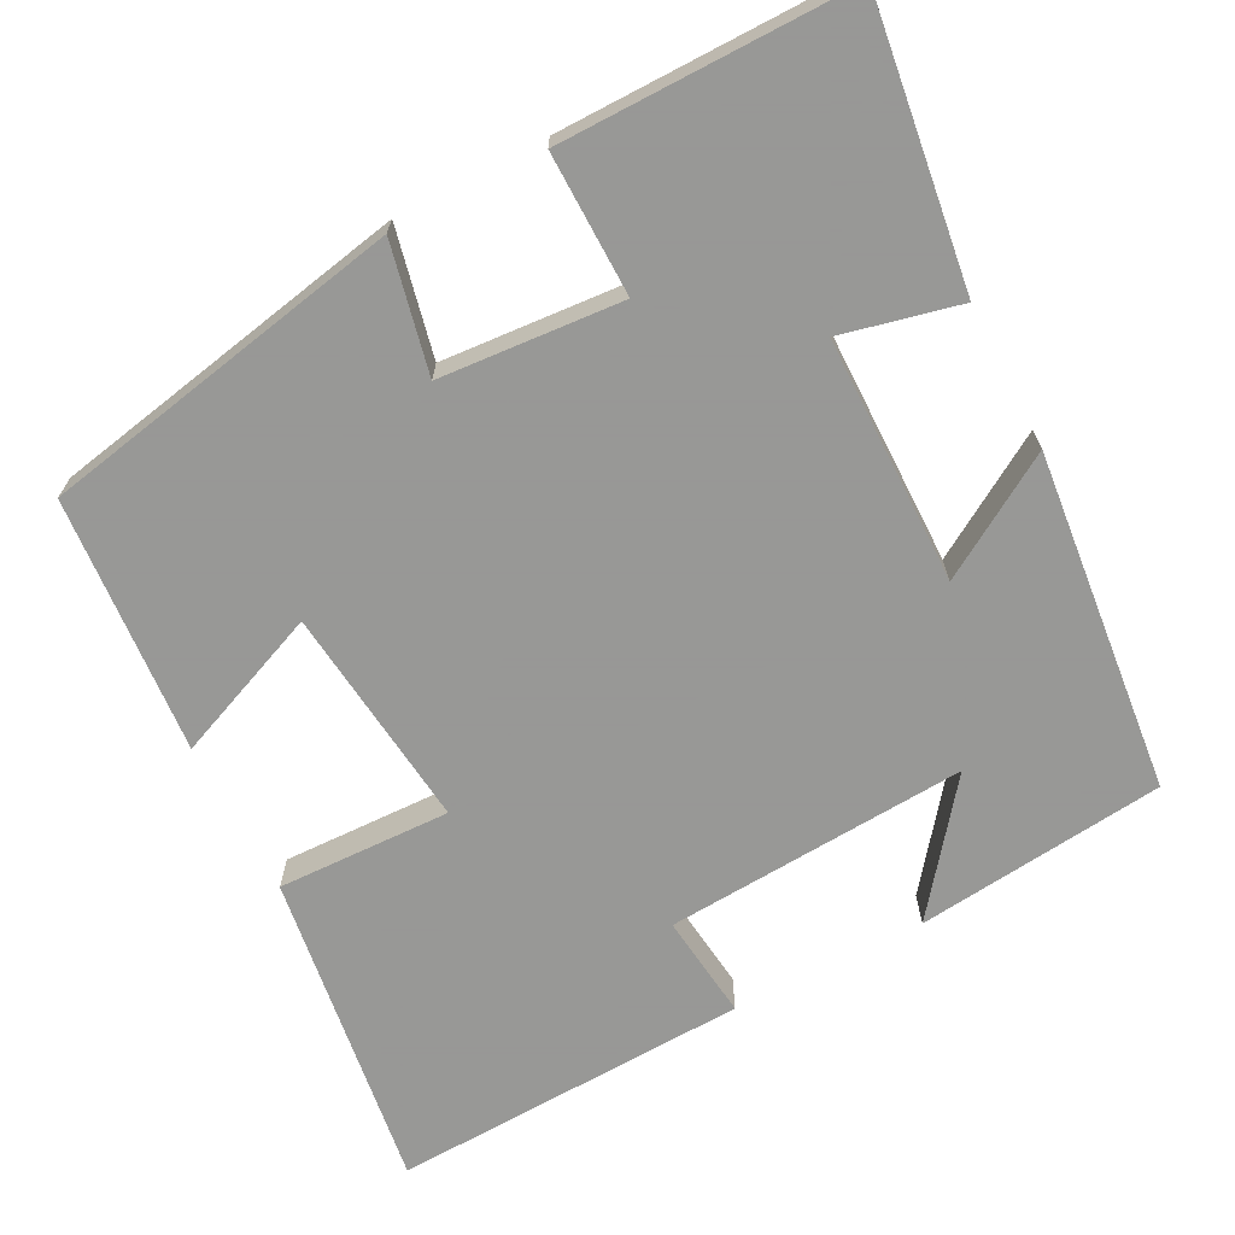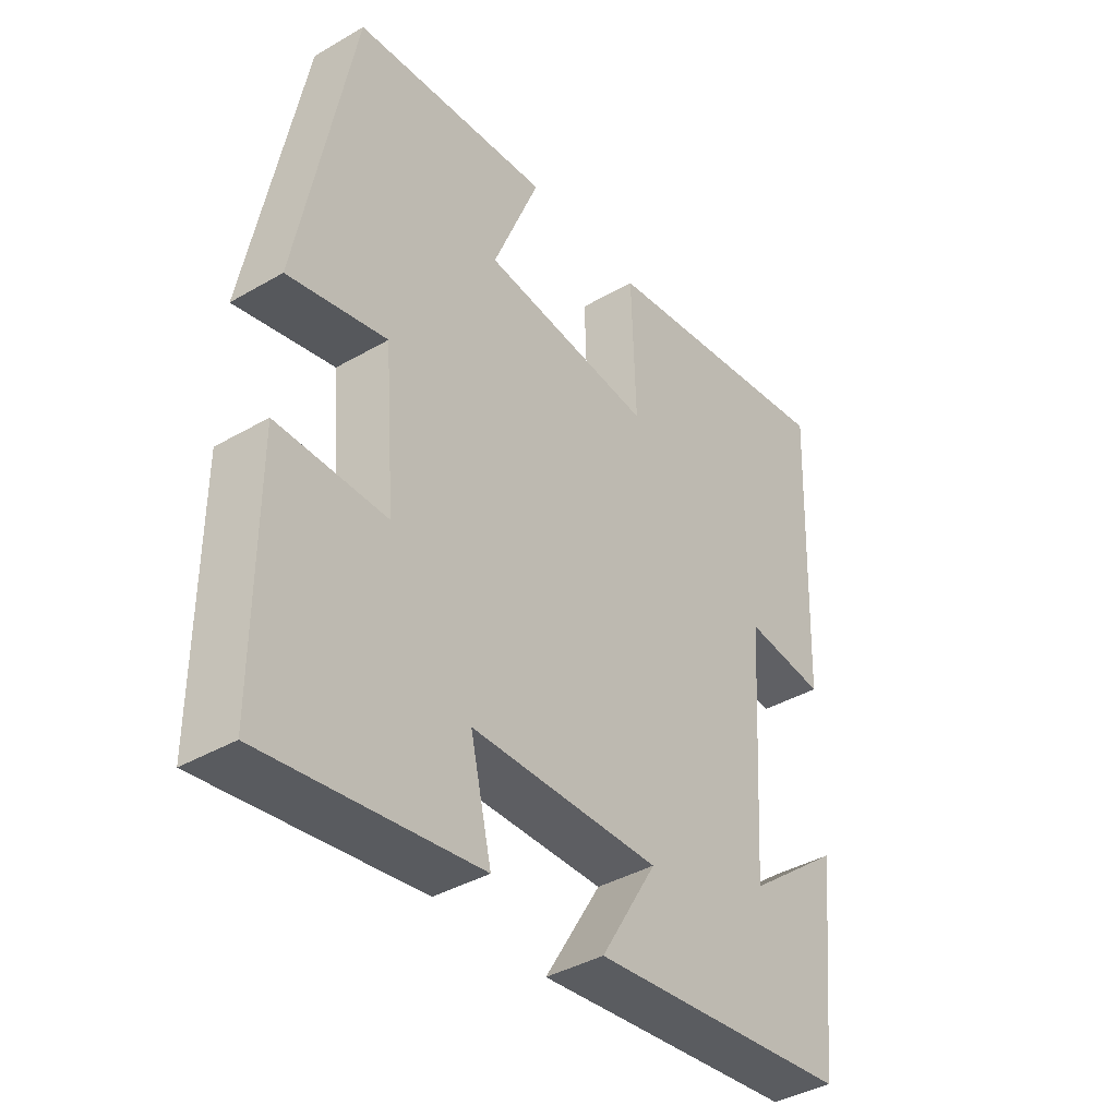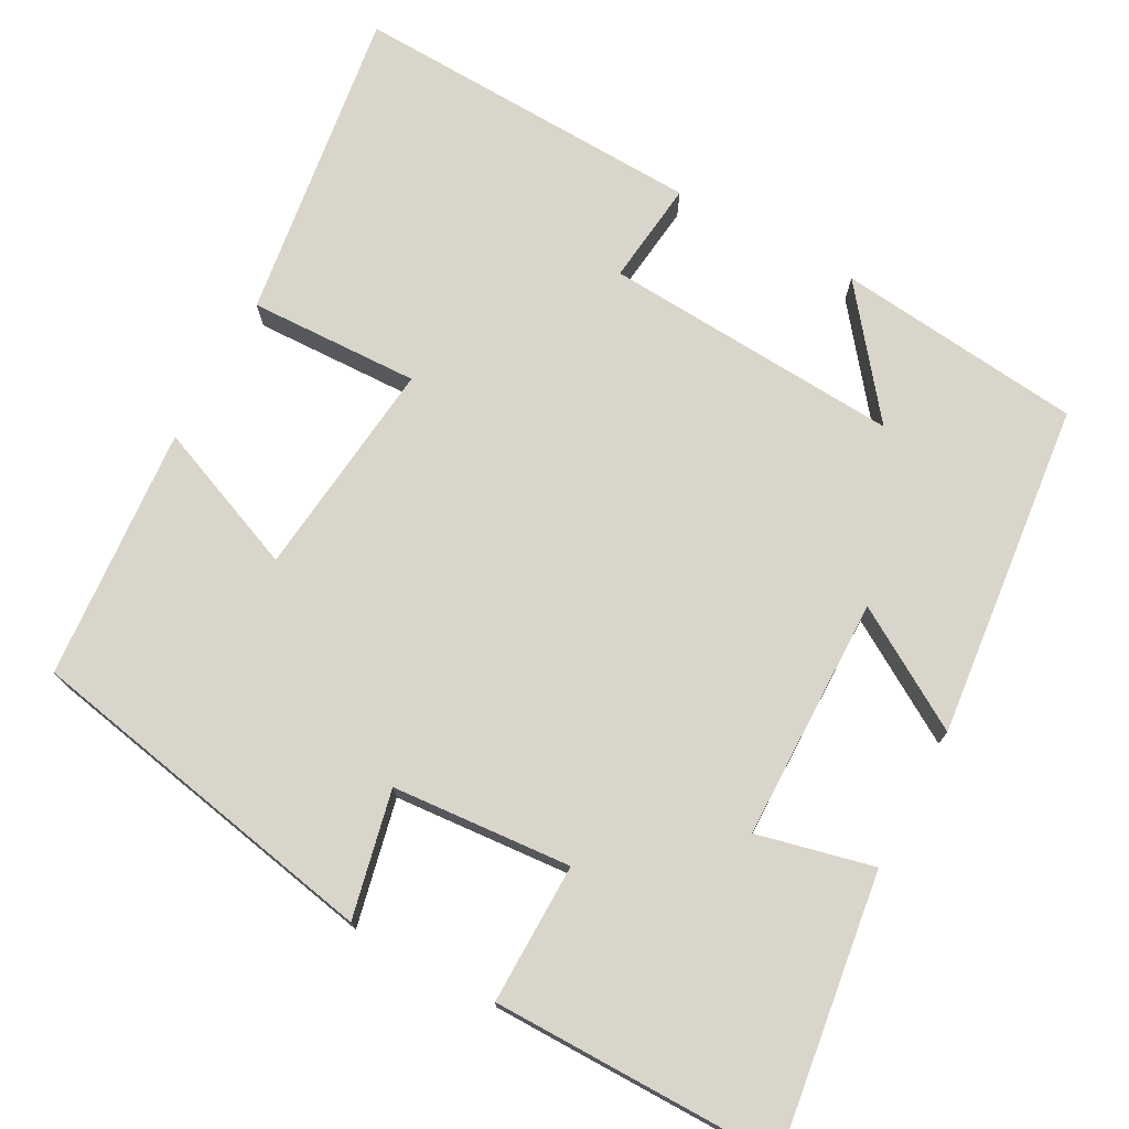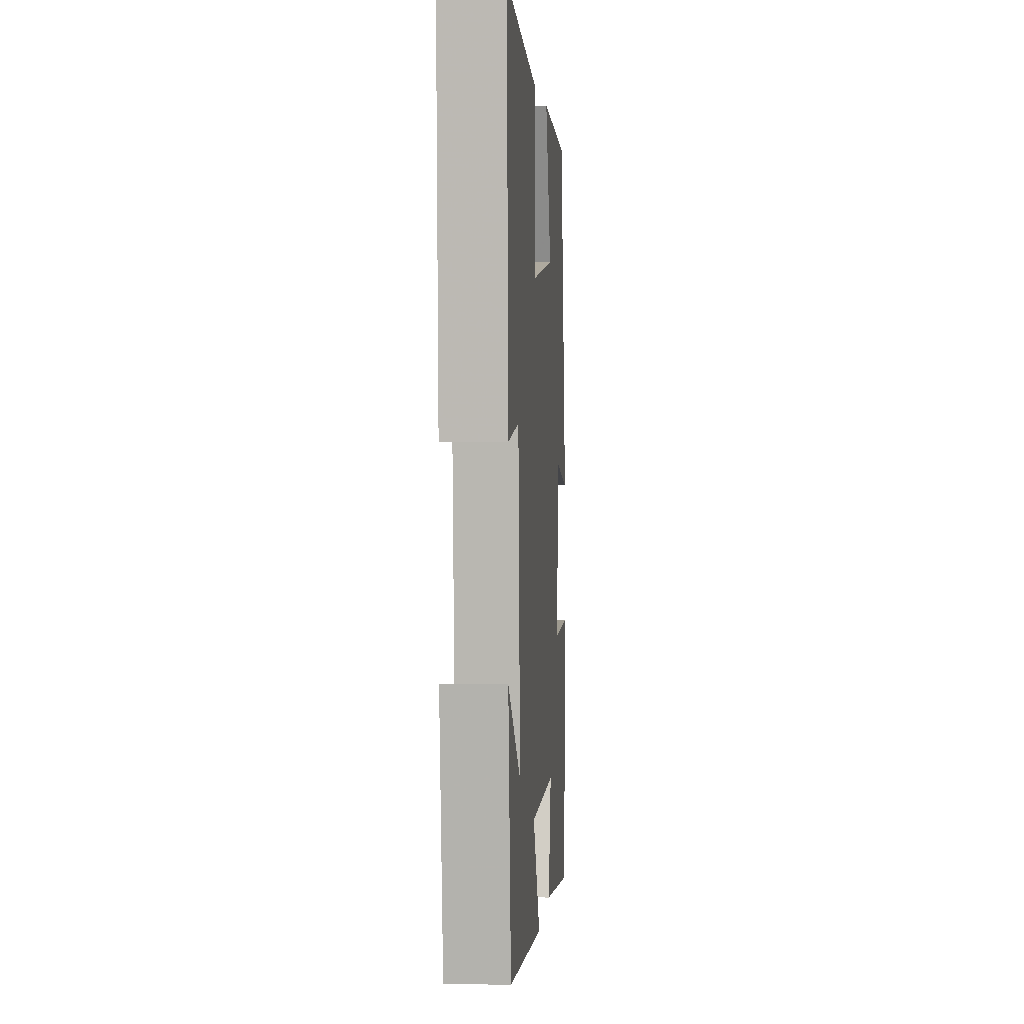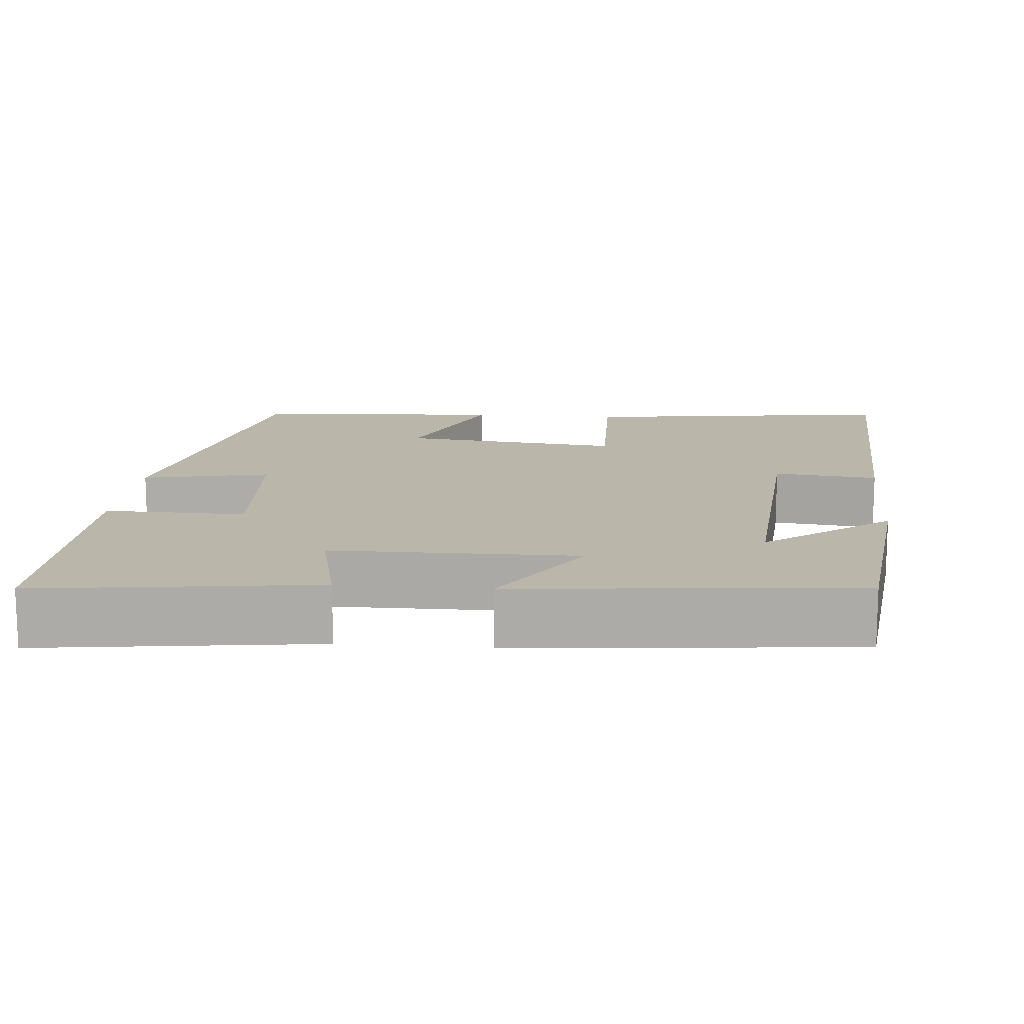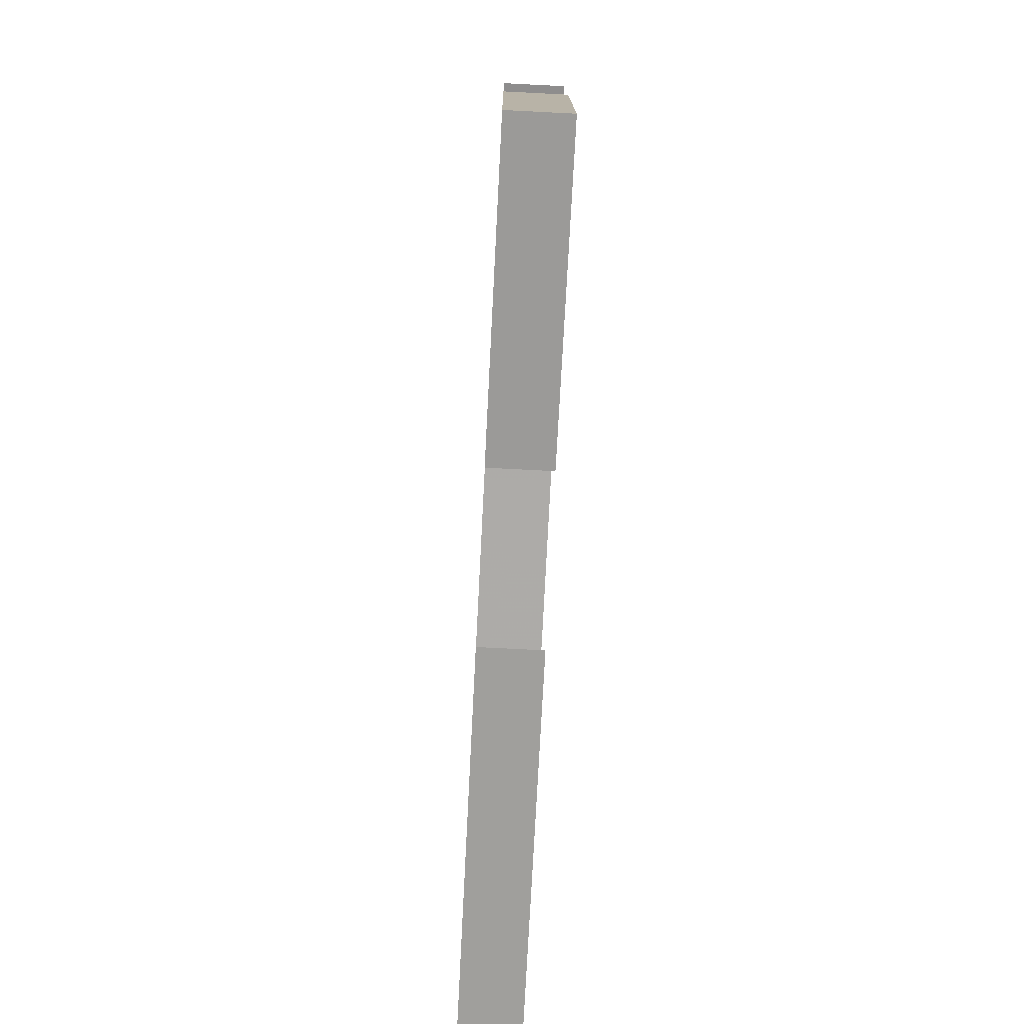
<metadata>
{"format":"obj","ext":"obj","renderer":"f3d","projection":"perspective","resolution":1024,"background":"white","views":[{"elev":-68.4,"azim":117.6,"up":"+Y"},{"elev":-39.4,"azim":125.9,"up":"+Z"},{"elev":74.4,"azim":118.5,"up":"+Y"},{"elev":3.5,"azim":-85.5,"up":"+Z"},{"elev":13.8,"azim":-174.6,"up":"+Y"},{"elev":-77.3,"azim":87.1,"up":"+Z"}]}
</metadata>
<code>
v -0.517 0.07 0.558
v -0.112 0.07 0.5
v -0.119 0.07 0.281
v 0.163 0.07 0.311
v 0.086 0.07 0.5
v 0.411 0.07 0.474
v 0.5 0.07 0.012
v 0.338 0.07 0.048
v 0.32 0.07 -0.182
v 0.5 0.07 -0.18
v 0.501 0.07 -0.549
v 0.149 0.07 -0.5
v 0.184 0.07 -0.351
v -0.128 0.07 -0.347
v -0.035 0.07 -0.5
v -0.466 0.07 -0.454
v -0.5 0.07 -0.139
v -0.343 0.07 -0.262
v -0.367 0.07 0.12
v -0.5 0.07 0.105
v -0.517 0 0.558
v -0.112 0 0.5
v -0.119 0 0.281
v 0.163 0 0.311
v 0.086 0 0.5
v 0.411 0 0.474
v 0.5 0 0.012
v 0.338 0 0.048
v 0.32 0 -0.182
v 0.5 0 -0.18
v 0.501 0 -0.549
v 0.149 0 -0.5
v 0.184 0 -0.351
v -0.128 0 -0.347
v -0.035 0 -0.5
v -0.466 0 -0.454
v -0.5 0 -0.139
v -0.343 0 -0.262
v -0.367 0 0.12
v -0.5 0 0.105
f 19 20 1 2
f 18 19 2 3
f 16 17 18
f 14 15 16 18
f 13 14 18 3
f 10 11 12 13
f 9 10 13
f 8 9 13 3
f 7 8 3 4
f 4 5 6 7
f 22 21 40 39
f 23 22 39 38
f 38 37 36
f 38 36 35 34
f 23 38 34 33
f 33 32 31 30
f 33 30 29
f 23 33 29 28
f 24 23 28 27
f 27 26 25 24
f 1 21 22 2
f 2 22 23 3
f 3 23 24 4
f 4 24 25 5
f 5 25 26 6
f 6 26 27 7
f 7 27 28 8
f 8 28 29 9
f 9 29 30 10
f 10 30 31 11
f 11 31 32 12
f 12 32 33 13
f 13 33 34 14
f 14 34 35 15
f 15 35 36 16
f 16 36 37 17
f 17 37 38 18
f 18 38 39 19
f 19 39 40 20
f 20 40 21 1

</code>
